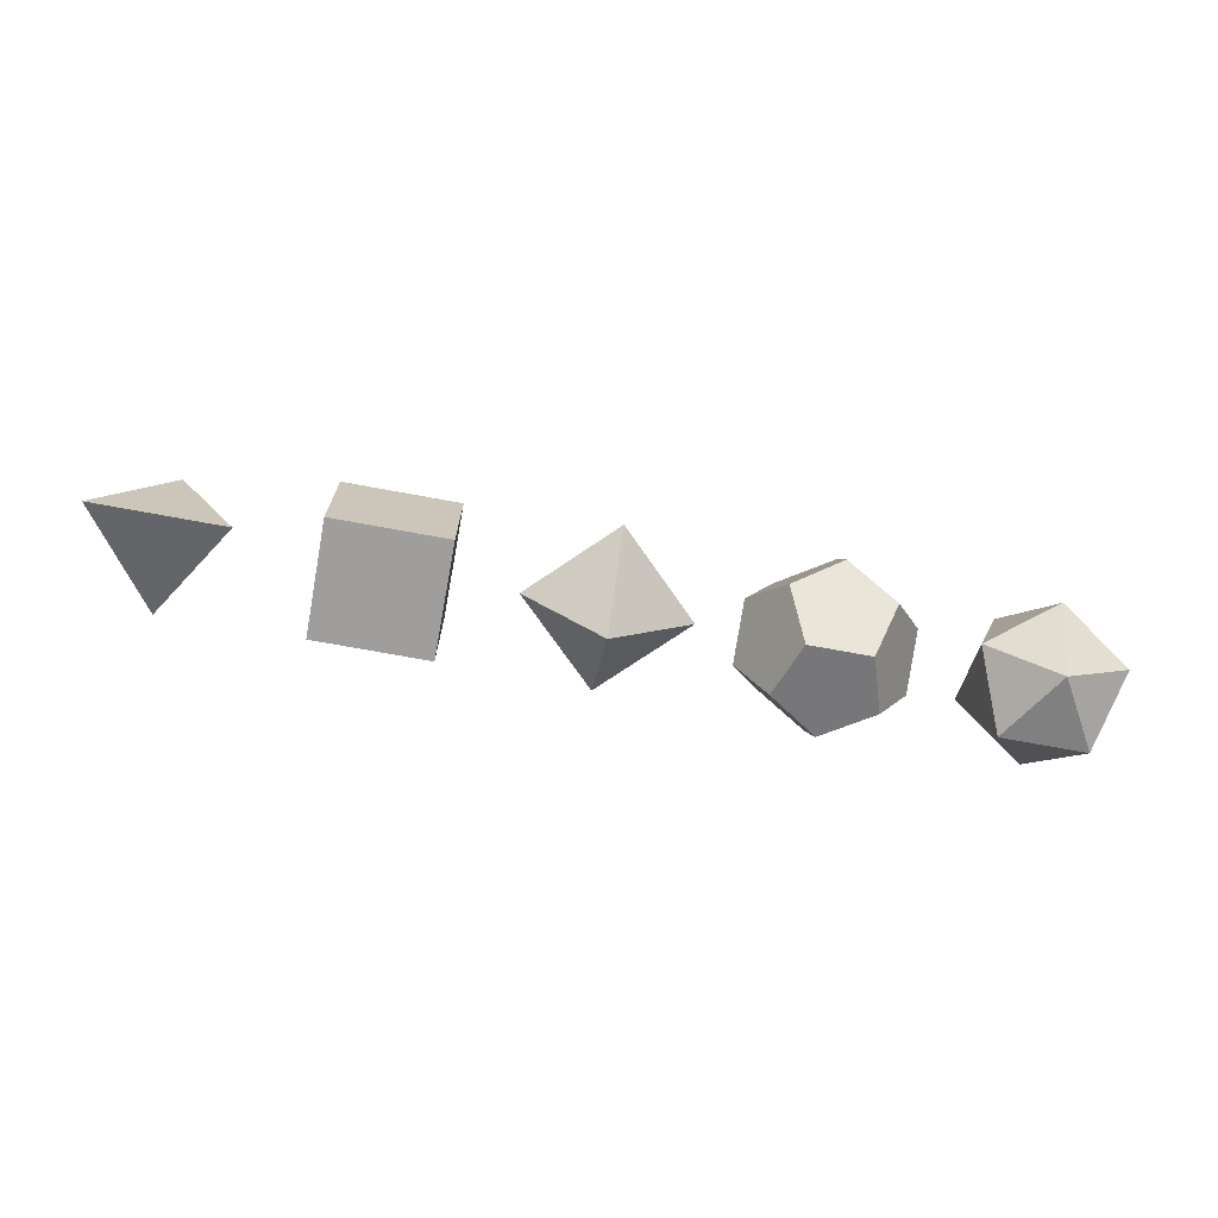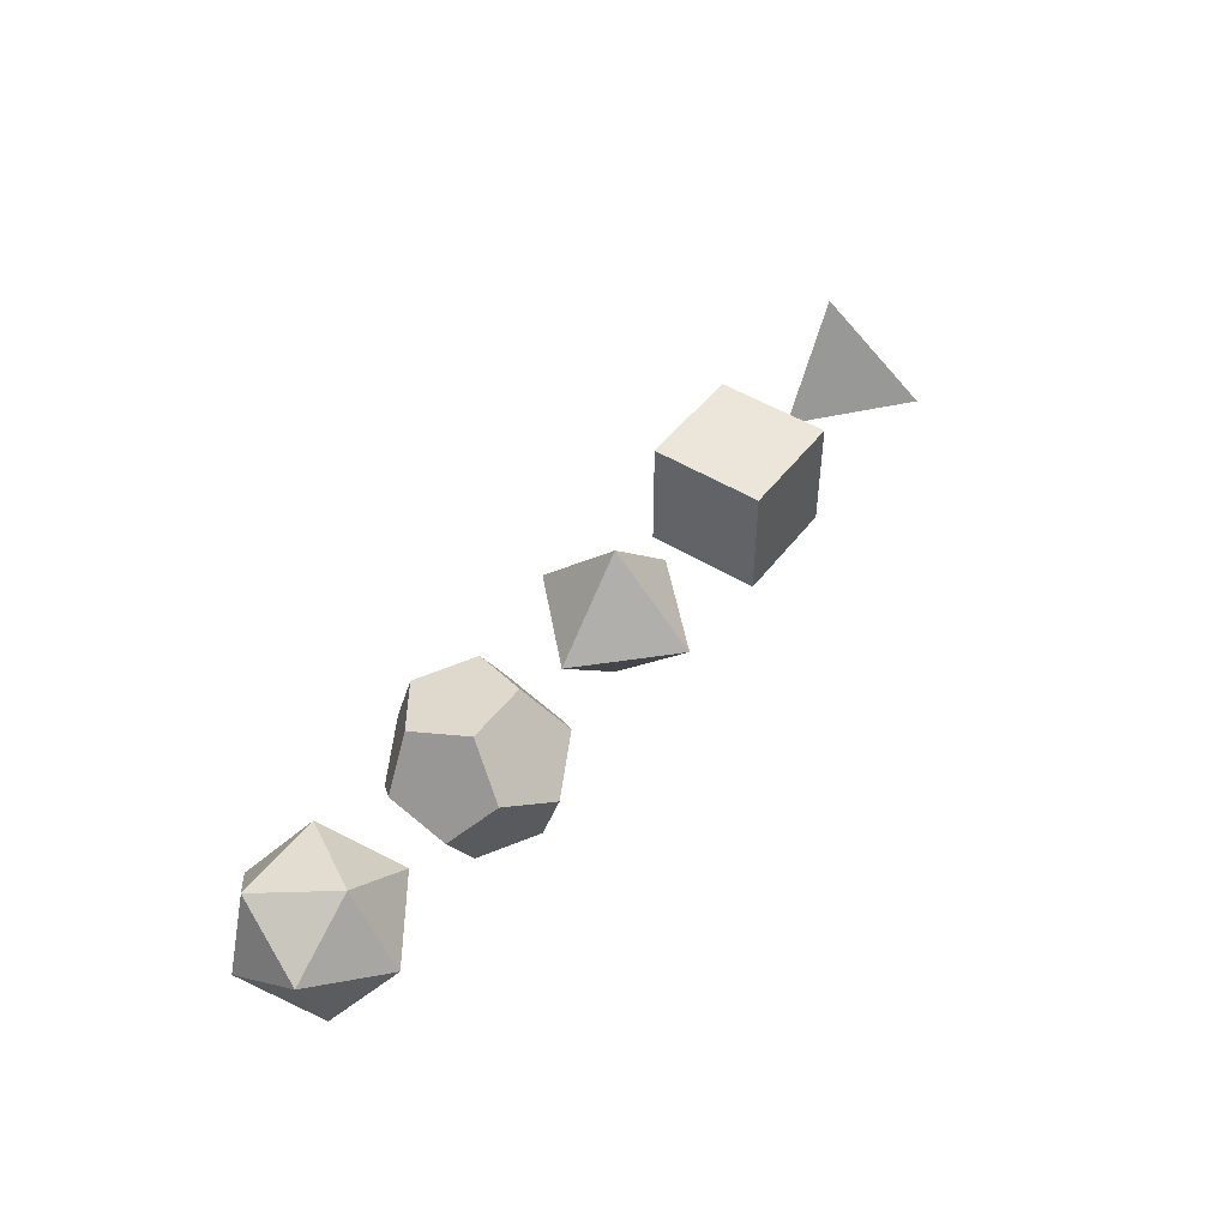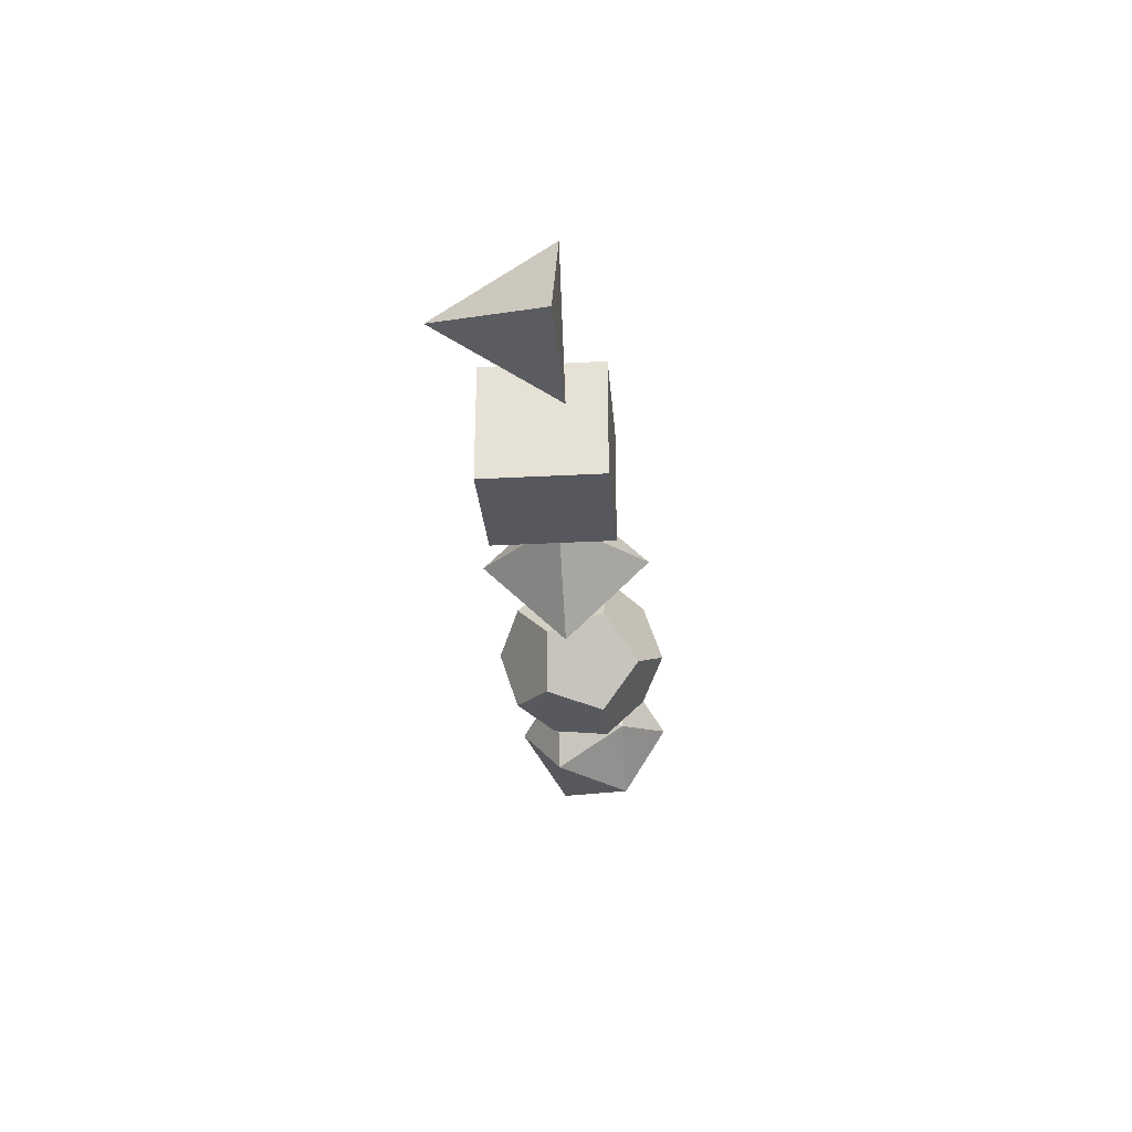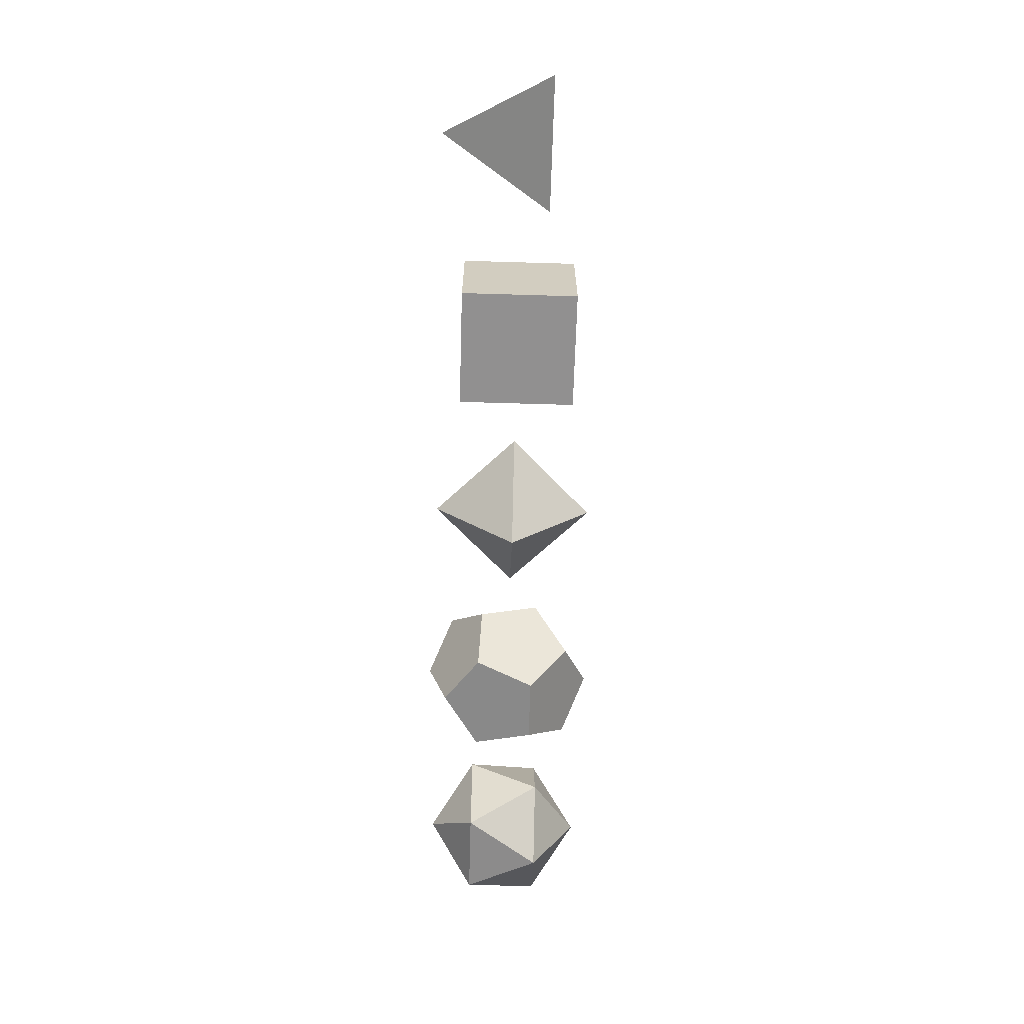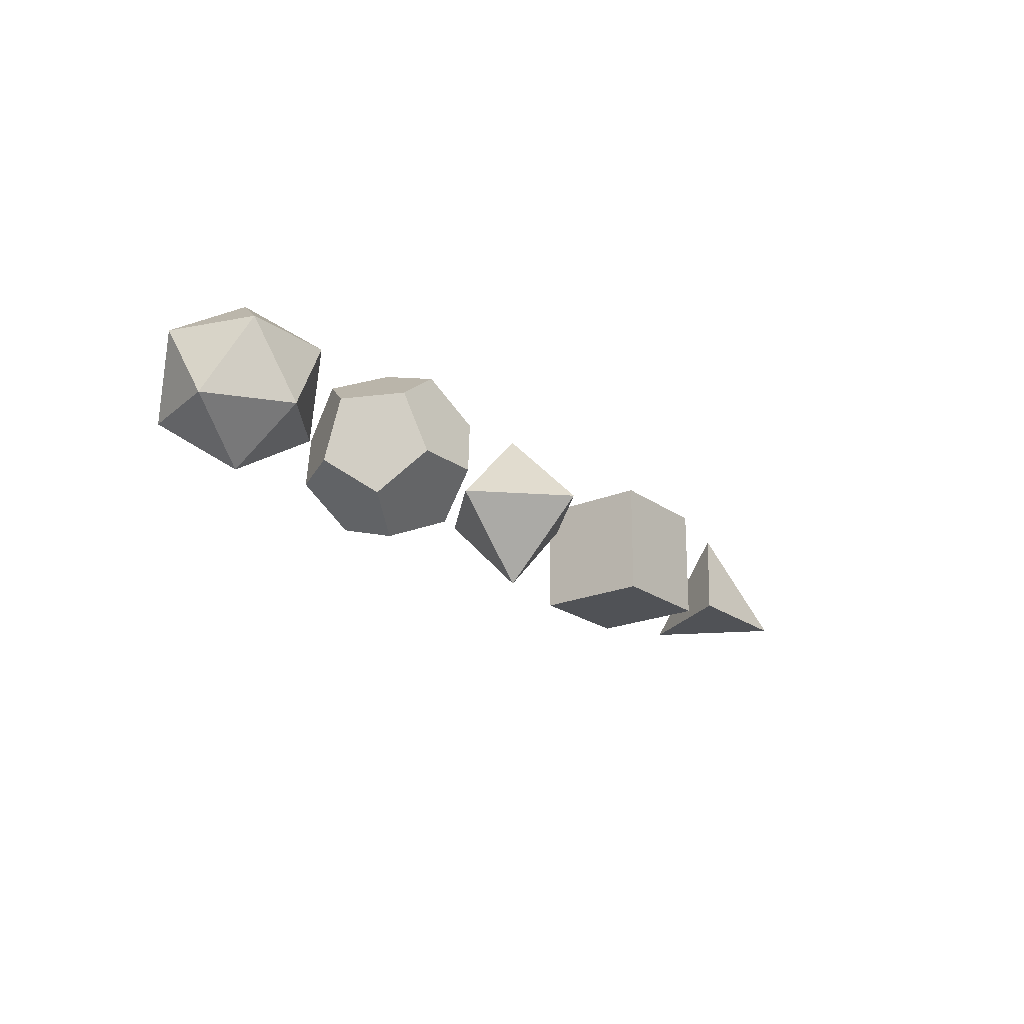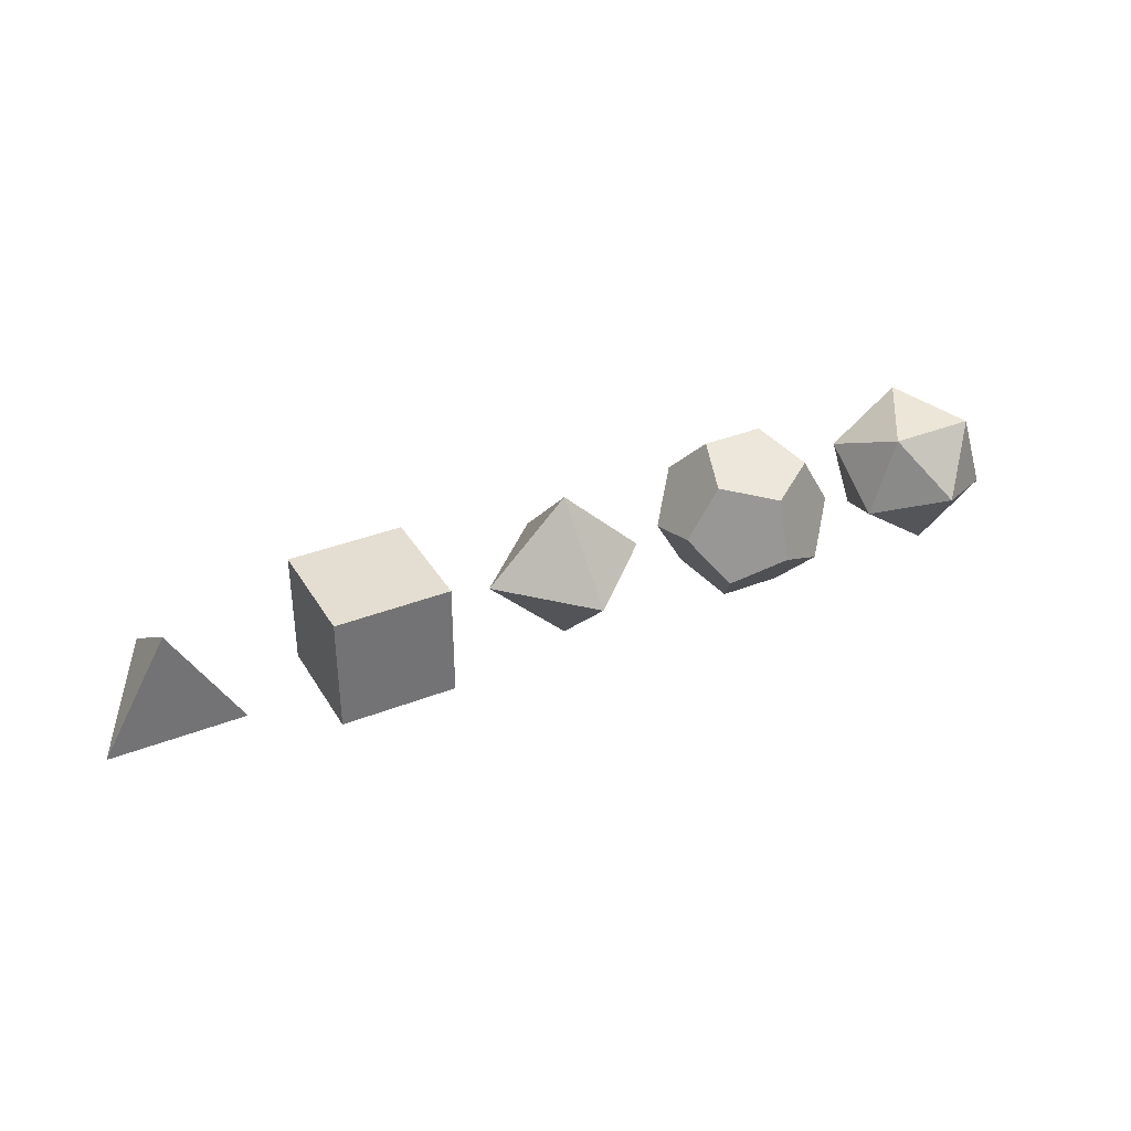
<metadata>
{"format":"obj","ext":"obj","renderer":"f3d","projection":"perspective","resolution":1024,"background":"white","views":[{"elev":-71.0,"azim":169.5,"up":"+Y"},{"elev":47.7,"azim":-54.8,"up":"+Y"},{"elev":-28.9,"azim":94.6,"up":"+Y"},{"elev":-65.8,"azim":88.3,"up":"+Y"},{"elev":-20.8,"azim":-52.4,"up":"+Z"},{"elev":36.1,"azim":152.7,"up":"+Y"}]}
</metadata>
<code>
o Platonic Solids
g Tetrahedron
v 2.5 0.4714 -0.1667
v 2.092 -0.2357 -0.1667
v 2.908 -0.2357 -0.1667
v 2.5 0 0.5
f 1 3 2
f 1 2 4
f 1 4 3
f 2 3 4
g Cube
v 0.8964 -0.3536 -0.3536
v 0.8964 -0.3536 0.3536
v 0.8964 0.3536 -0.3536
v 0.8964 0.3536 0.3536
v 1.604 -0.3536 -0.3536
v 1.604 -0.3536 0.3536
v 1.604 0.3536 -0.3536
v 1.604 0.3536 0.3536
f 11 12 10 9
f 12 8 6 10
f 7 11 9 5
f 9 10 6 5
f 5 6 8 7
f 7 8 12 11
g Octahedron
v 0 -0.5 0
v 0.5 0 0
v -0.5 0 0
v 0 0.5 0
v 0 0 0.5
v 0 0 -0.5
f 13 14 17
f 14 16 17
f 16 15 17
f 15 13 17
f 15 16 18
f 16 14 18
f 14 13 18
f 13 15 18
g Dodecahedron
v -1.25 0.3361 -0.4165
v -1.441 0.4755 0.1545
v -1.059 0.4755 0.1545
v -0.941 0.1984 0.3894
v -1.559 0.1984 0.3894
v -1.441 -0.4755 -0.1545
v -1.559 -0.3894 0.1984
v -1.059 -0.4755 -0.1545
v -0.941 -0.1984 -0.3894
v -1.25 -0.02713 -0.5345
v -0.941 0.3894 -0.1984
v -0.75 0.05902 -0.1816
v -1.559 -0.1984 -0.3894
v -1.75 0.05902 -0.1816
v -1.559 0.3894 -0.1984
v -1.25 0.02713 0.5345
v -1.25 -0.3361 0.4165
v -0.941 -0.3894 0.1984
v -0.75 -0.05902 0.1816
v -1.75 -0.05902 0.1816
f 21 29 19 33 20
f 20 23 34 22 21
f 26 36 35 25 24
f 24 31 28 27 26
f 28 19 29 30 27
f 19 28 31 32 33
f 35 34 23 38 25
f 34 35 36 37 22
f 30 29 21 22 37
f 37 36 26 27 30
f 32 31 24 25 38
f 38 23 20 33 32
g Icosahedron
v -2.5 0 -0.5
v -2.5 -0.4472 -0.2236
v -2.925 -0.1382 -0.2236
v -2.075 -0.1382 -0.2236
v -2.763 0.3618 -0.2236
v -2.237 0.3618 -0.2236
v -2.763 -0.3618 0.2236
v -2.237 -0.3618 0.2236
v -2.925 0.1382 0.2236
v -2.075 0.1382 0.2236
v -2.5 0.4472 0.2236
v -2.5 0 0.5
f 39 43 44
f 39 41 43
f 39 40 41
f 39 42 40
f 39 44 42
f 49 44 43
f 47 49 43
f 47 43 41
f 45 47 41
f 45 41 40
f 46 45 40
f 46 40 42
f 48 46 42
f 48 42 44
f 49 48 44
f 50 48 49
f 50 49 47
f 50 47 45
f 50 45 46
f 50 46 48

</code>
